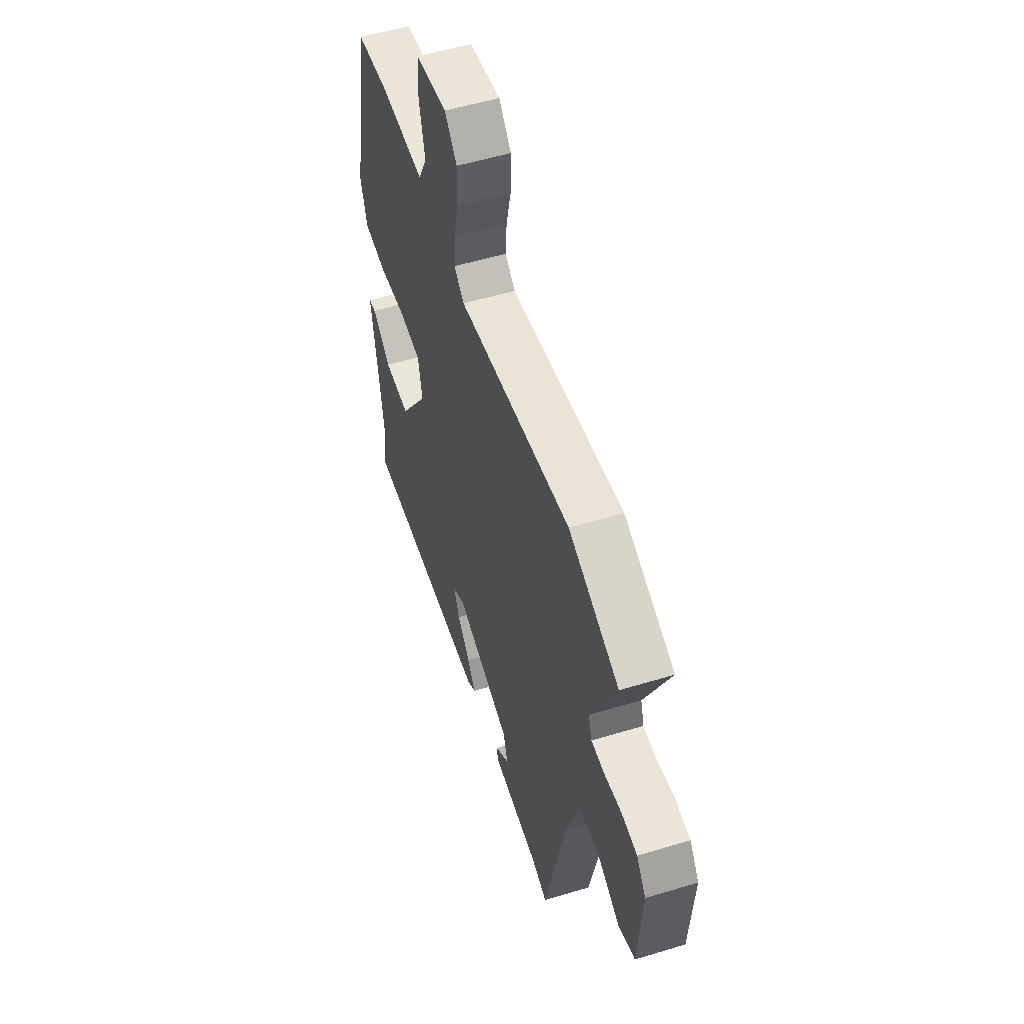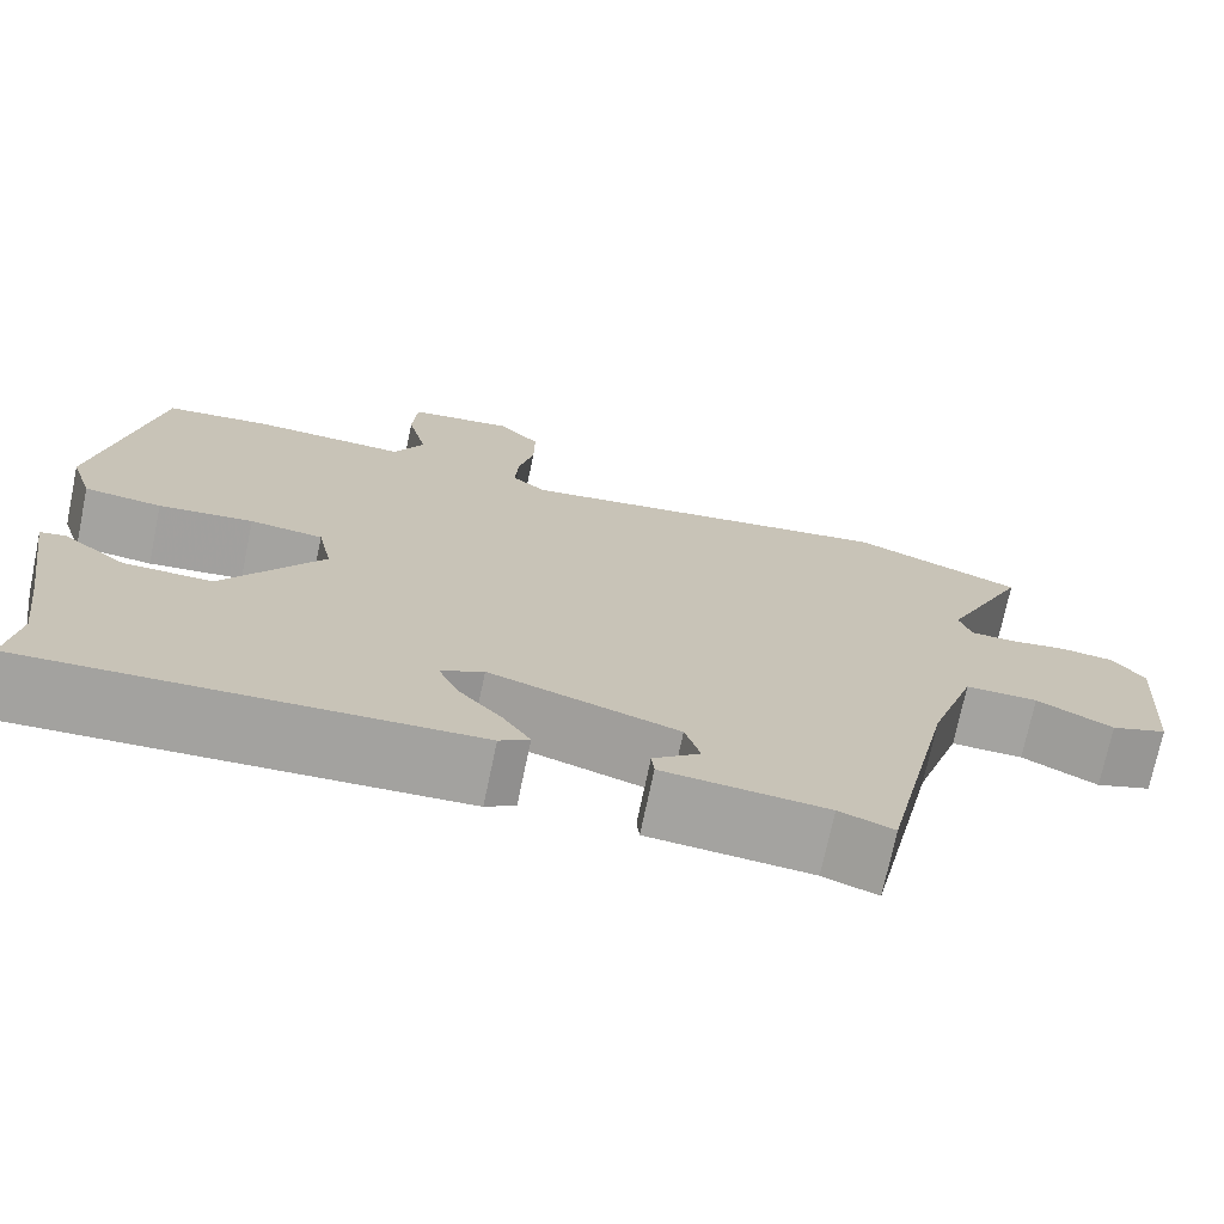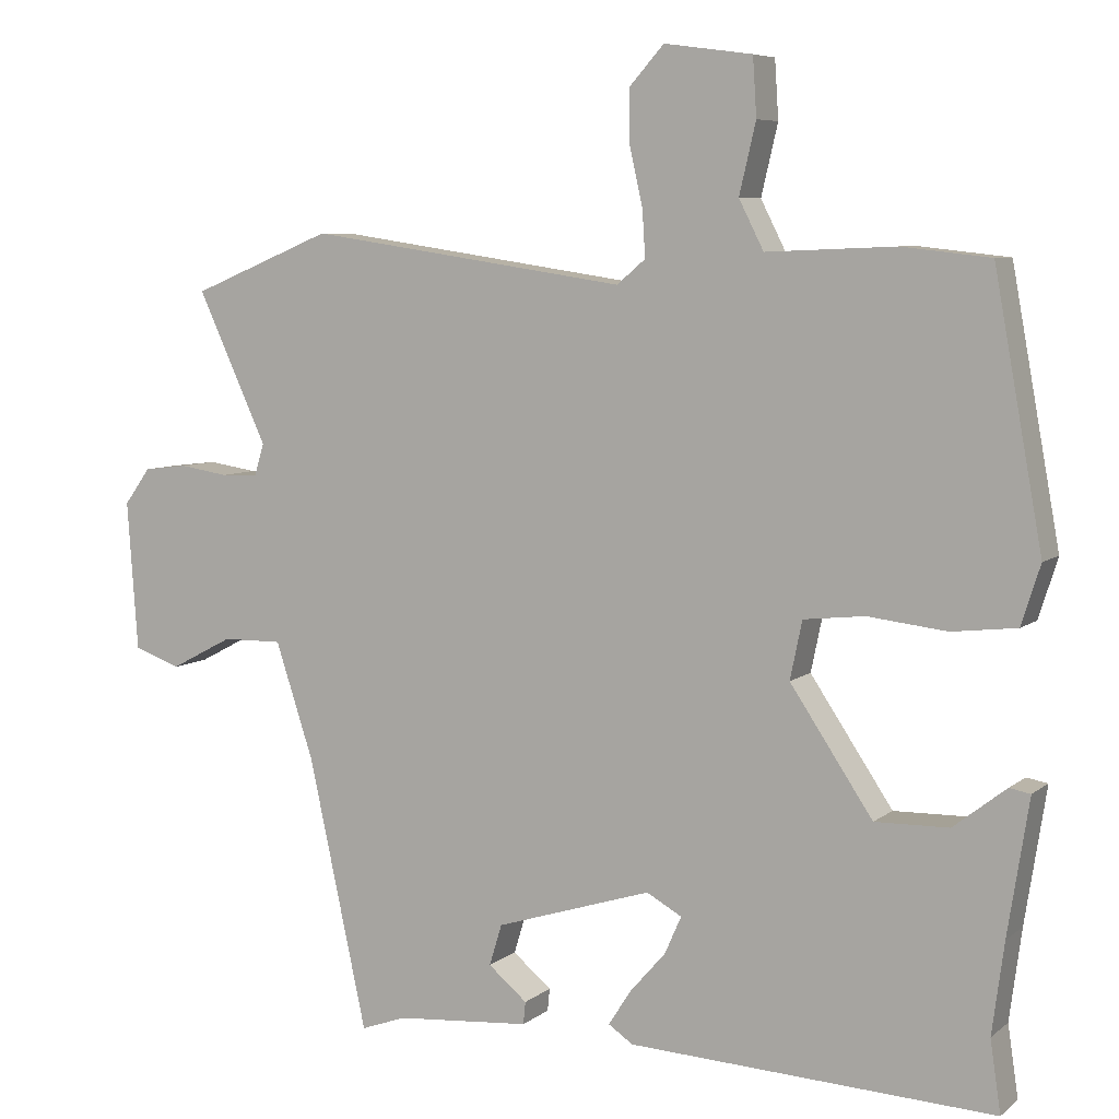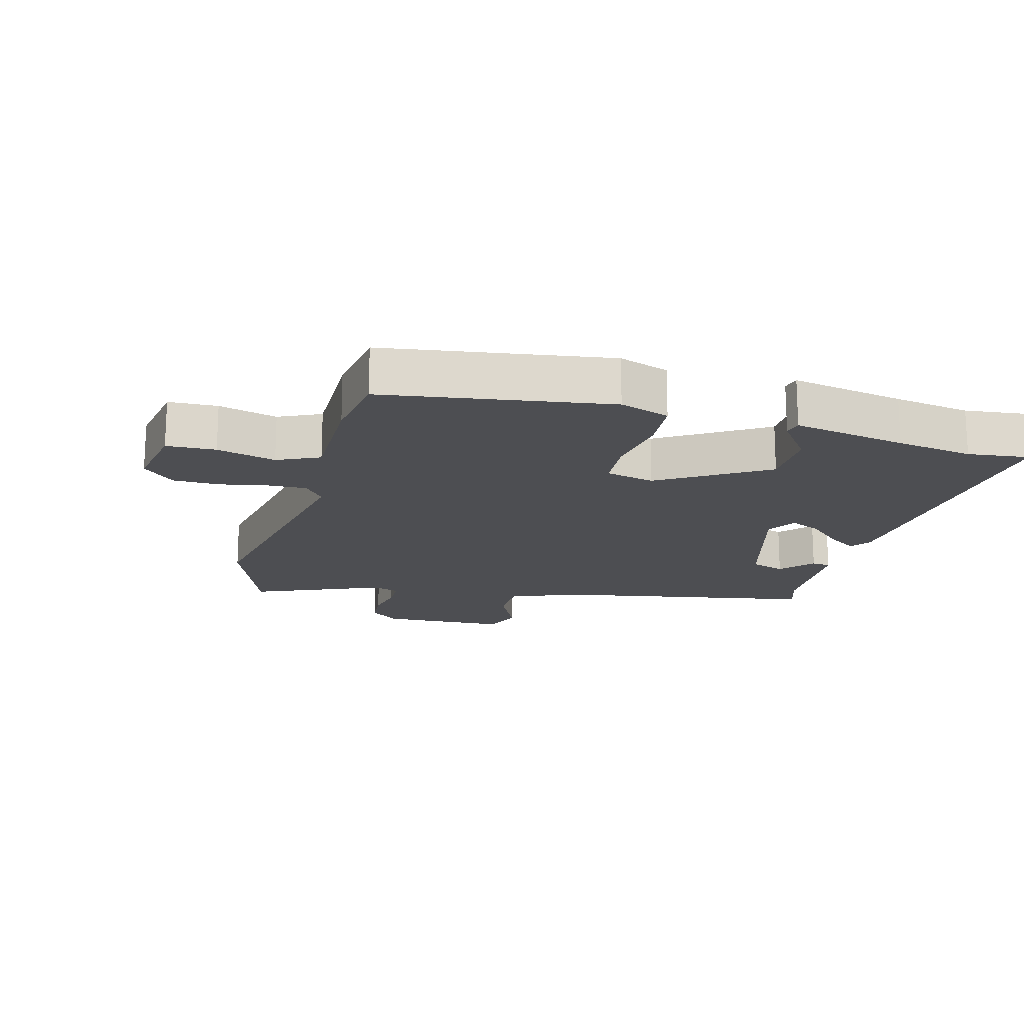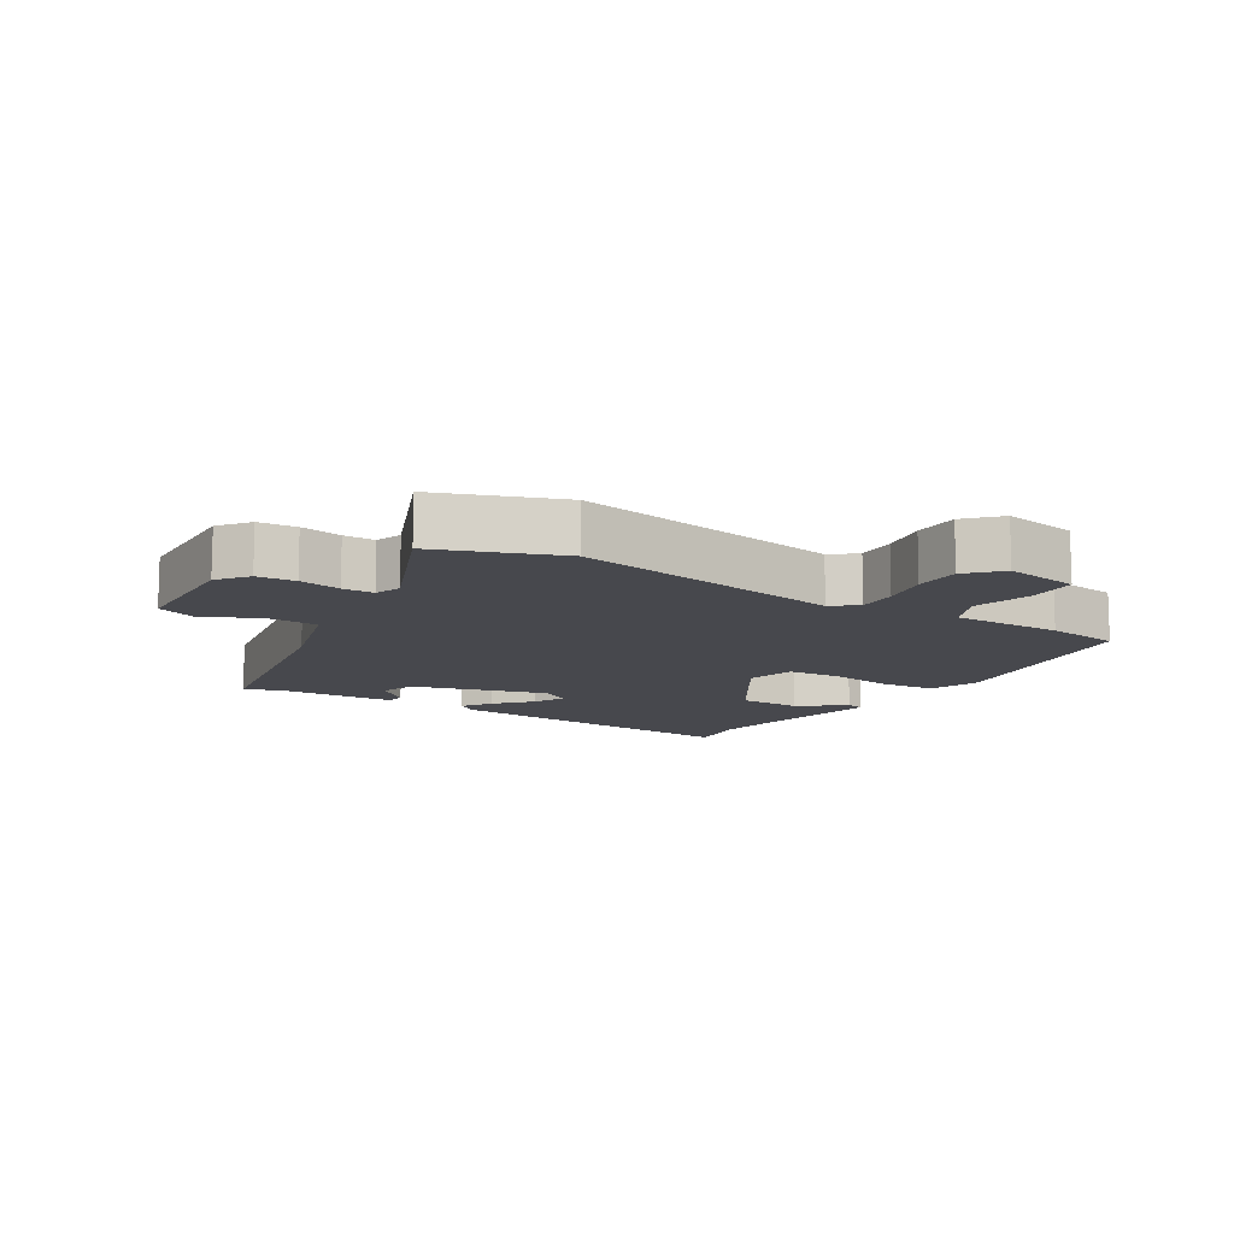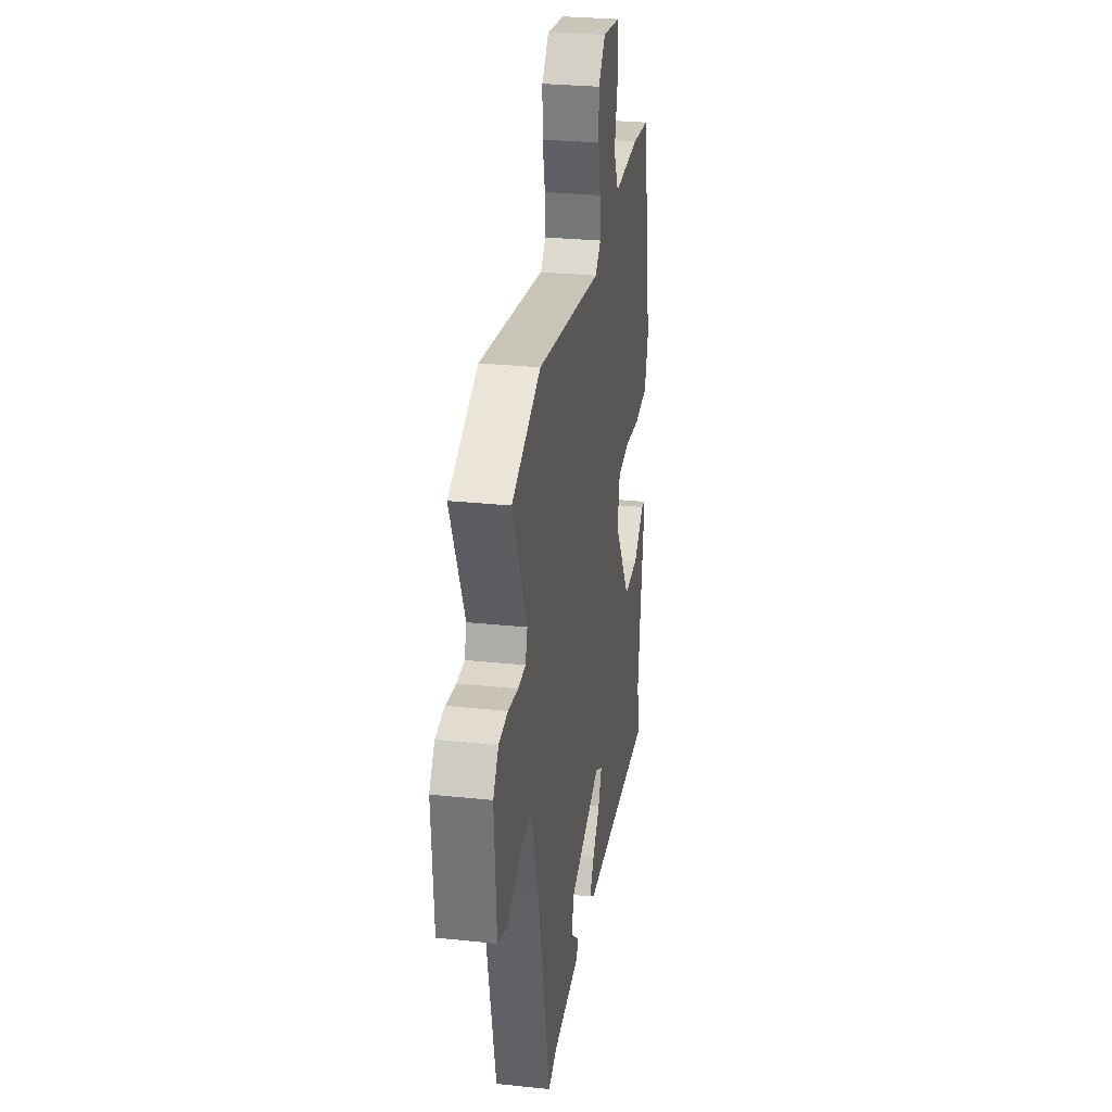
<metadata>
{"format":"obj","ext":"obj","renderer":"f3d","projection":"perspective","resolution":1024,"background":"white","views":[{"elev":54.1,"azim":-107.9,"up":"+Z"},{"elev":-72.8,"azim":168.2,"up":"+Z"},{"elev":6.8,"azim":26.5,"up":"+Z"},{"elev":-17.2,"azim":73.0,"up":"+Y"},{"elev":-11.8,"azim":-33.6,"up":"+Y"},{"elev":28.2,"azim":-80.9,"up":"+Z"}]}
</metadata>
<code>
v -0.379 0.07 -0.529
v -0.457 0.07 -0.17
v -0.508 0.07 -0.015
v -0.588 0.07 -0.016
v -0.672 0.07 -0.06
v -0.734 0.07 -0.038
v -0.748 0.07 0.161
v -0.713 0.07 0.209
v -0.654 0.07 0.216
v -0.589 0.07 0.206
v -0.54 0.07 0.208
v -0.527 0.07 0.25
v -0.62 0.07 0.451
v -0.432 0.07 0.528
v -0.007 0.07 0.465
v 0.031 0.07 0.497
v 0.027 0.07 0.559
v 0.01 0.07 0.634
v 0.009 0.07 0.706
v 0.055 0.07 0.757
v 0.172 0.07 0.741
v 0.177 0.07 0.664
v 0.155 0.07 0.571
v 0.188 0.07 0.506
v 0.359 0.07 0.513
v 0.476 0.07 0.5
v 0.54 0.07 0.149
v 0.515 0.07 0.07
v 0.429 0.07 0.06
v 0.324 0.07 0.072
v 0.243 0.07 0.063
v 0.227 0.07 -0.014
v 0.337 0.07 -0.178
v 0.435 0.07 -0.176
v 0.505 0.07 -0.121
v 0.533 0.07 -0.126
v 0.505 0.07 -0.305
v 0.489 0.07 -0.426
v 0.503 0.07 -0.521
v 0.017 0.07 -0.498
v -0.016 0.07 -0.476
v 0.014 0.07 -0.429
v 0.062 0.07 -0.374
v 0.084 0.07 -0.324
v 0.037 0.07 -0.298
v -0.171 0.07 -0.364
v -0.188 0.07 -0.419
v -0.136 0.07 -0.462
v -0.139 0.07 -0.492
v -0.319 0.07 -0.507
v -0.379 0 -0.529
v -0.457 0 -0.17
v -0.508 0 -0.015
v -0.588 0 -0.016
v -0.672 0 -0.06
v -0.734 0 -0.038
v -0.748 0 0.161
v -0.713 0 0.209
v -0.654 0 0.216
v -0.589 0 0.206
v -0.54 0 0.208
v -0.527 0 0.25
v -0.62 0 0.451
v -0.432 0 0.528
v -0.007 0 0.465
v 0.031 0 0.497
v 0.027 0 0.559
v 0.01 0 0.634
v 0.009 0 0.706
v 0.055 0 0.757
v 0.172 0 0.741
v 0.177 0 0.664
v 0.155 0 0.571
v 0.188 0 0.506
v 0.359 0 0.513
v 0.476 0 0.5
v 0.54 0 0.149
v 0.515 0 0.07
v 0.429 0 0.06
v 0.324 0 0.072
v 0.243 0 0.063
v 0.227 0 -0.014
v 0.337 0 -0.178
v 0.435 0 -0.176
v 0.505 0 -0.121
v 0.533 0 -0.126
v 0.505 0 -0.305
v 0.489 0 -0.426
v 0.503 0 -0.521
v 0.017 0 -0.498
v -0.016 0 -0.476
v 0.014 0 -0.429
v 0.062 0 -0.374
v 0.084 0 -0.324
v 0.037 0 -0.298
v -0.171 0 -0.364
v -0.188 0 -0.419
v -0.136 0 -0.462
v -0.139 0 -0.492
v -0.319 0 -0.507
f 47 48 49 50
f 46 47 50 1
f 40 41 42 43
f 38 39 40 43
f 37 38 43 44
f 34 35 36 37
f 33 34 37 44
f 32 33 44 45
f 27 28 29 30
f 27 30 31
f 24 25 26 27
f 24 27 31
f 23 24 31 32
f 21 22 23
f 20 21 23
f 17 18 19 20
f 16 17 20 23
f 15 16 23 32
f 12 13 14 15
f 11 12 15 32
f 7 8 9 10
f 4 5 6 7
f 3 4 7 10
f 46 1 2
f 46 2 3
f 11 32 45 46
f 3 10 11 46
f 100 99 98 97
f 51 100 97 96
f 93 92 91 90
f 93 90 89 88
f 94 93 88 87
f 87 86 85 84
f 94 87 84 83
f 95 94 83 82
f 80 79 78 77
f 81 80 77
f 77 76 75 74
f 81 77 74
f 82 81 74 73
f 73 72 71
f 73 71 70
f 70 69 68 67
f 73 70 67 66
f 82 73 66 65
f 65 64 63 62
f 82 65 62 61
f 60 59 58 57
f 57 56 55 54
f 60 57 54 53
f 52 51 96
f 53 52 96
f 96 95 82 61
f 96 61 60 53
f 1 51 52 2
f 2 52 53 3
f 3 53 54 4
f 4 54 55 5
f 5 55 56 6
f 6 56 57 7
f 7 57 58 8
f 8 58 59 9
f 9 59 60 10
f 10 60 61 11
f 11 61 62 12
f 12 62 63 13
f 13 63 64 14
f 14 64 65 15
f 15 65 66 16
f 16 66 67 17
f 17 67 68 18
f 18 68 69 19
f 19 69 70 20
f 20 70 71 21
f 21 71 72 22
f 22 72 73 23
f 23 73 74 24
f 24 74 75 25
f 25 75 76 26
f 26 76 77 27
f 27 77 78 28
f 28 78 79 29
f 29 79 80 30
f 30 80 81 31
f 31 81 82 32
f 32 82 83 33
f 33 83 84 34
f 34 84 85 35
f 35 85 86 36
f 36 86 87 37
f 37 87 88 38
f 38 88 89 39
f 39 89 90 40
f 40 90 91 41
f 41 91 92 42
f 42 92 93 43
f 43 93 94 44
f 44 94 95 45
f 45 95 96 46
f 46 96 97 47
f 47 97 98 48
f 48 98 99 49
f 49 99 100 50
f 50 100 51 1

</code>
